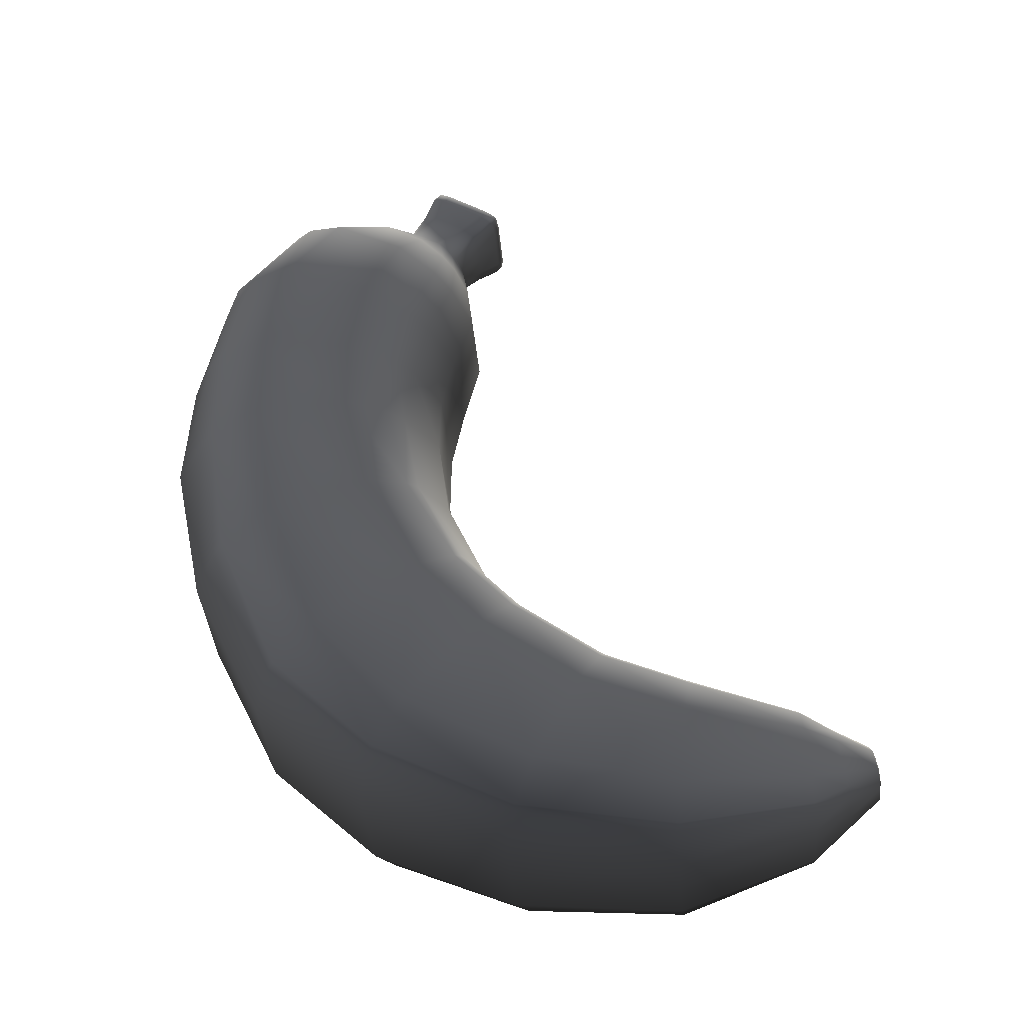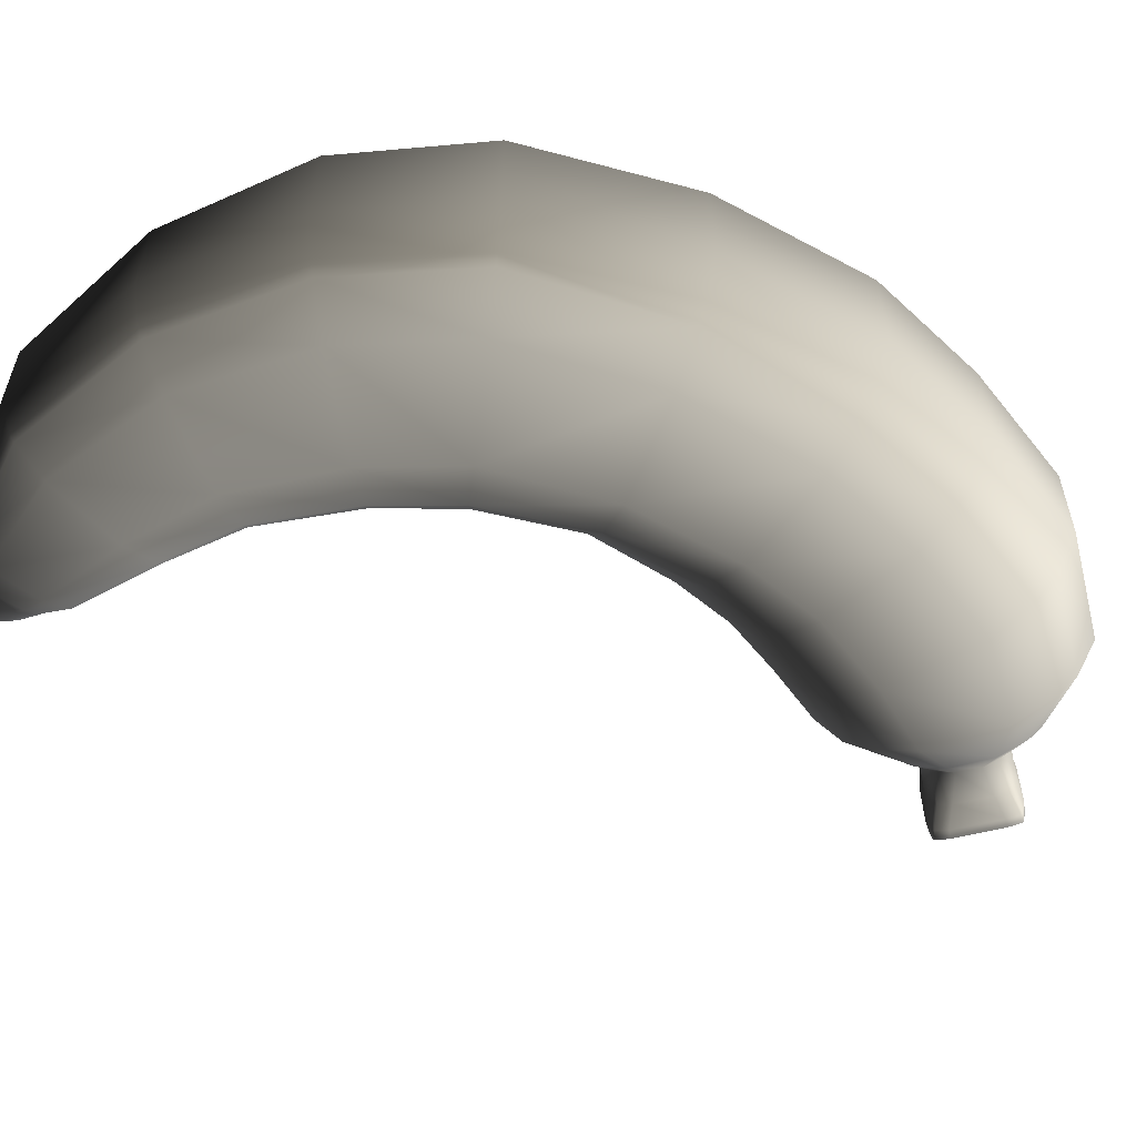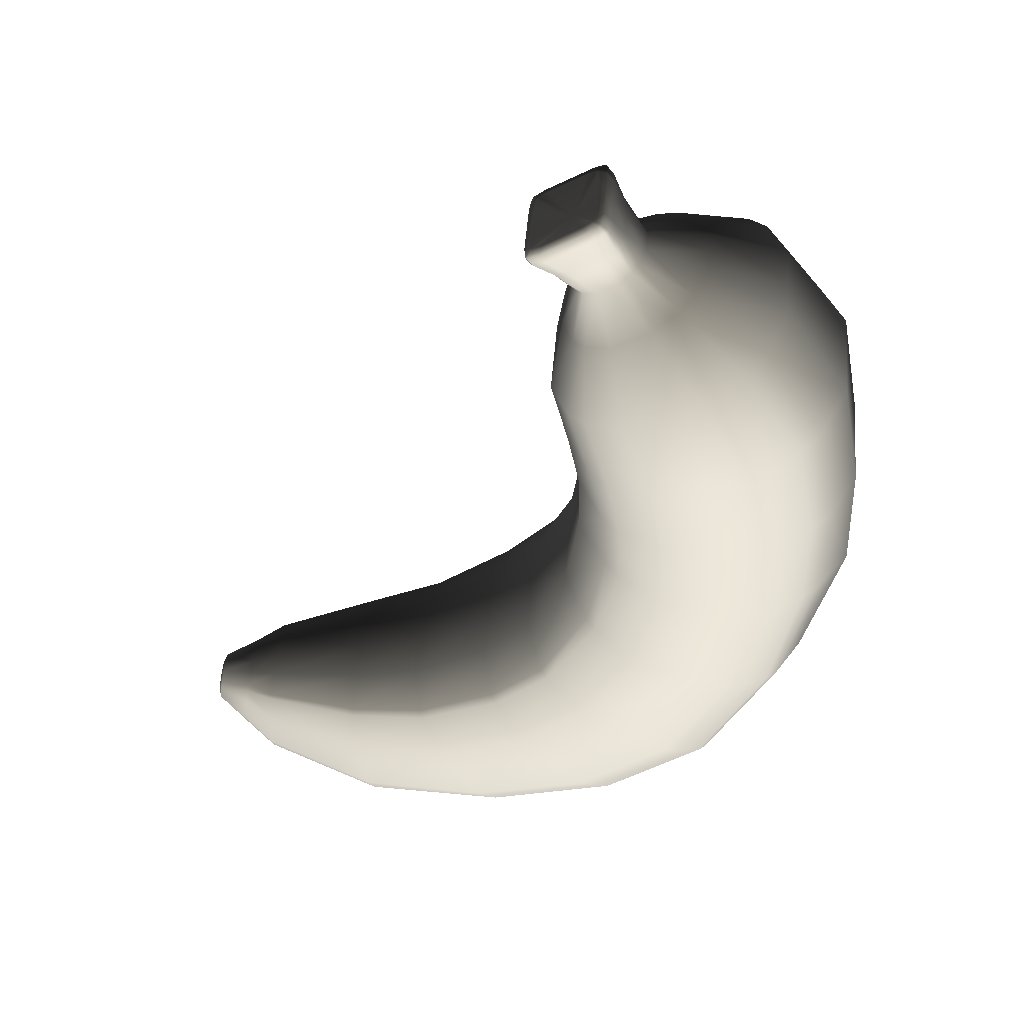
<metadata>
{"format":"obj","ext":"obj","renderer":"f3d","projection":"perspective","resolution":1024,"background":"white","views":[{"elev":-39.5,"azim":-174.8,"up":"+Y"},{"elev":-57.7,"azim":49.1,"up":"+Z"},{"elev":51.1,"azim":4.9,"up":"+Y"}]}
</metadata>
<code>
o Banana
v 8.299 -18.72 14.27
v 15.91 -27.77 14.27
v 25.72 -17.99 14.83
v 15.57 -11.08 14.83
v 11.09 -8.022 12.4
v 4.939 -14.73 11.93
v 10.4 -7.554 11.57
v 8.39 -6.186 6.142
v 2.918 -12.32 5.912
v 4.423 -14.11 11.13
v 8.39 -6.186 -1e-06
v 2.918 -12.32 -2e-06
v 8.39 -6.186 -6.142
v 10.4 -7.554 -11.57
v 4.423 -14.11 -11.13
v 2.918 -12.32 -5.912
v 11.09 -8.022 -12.4
v 15.57 -11.08 -14.83
v 8.299 -18.72 -14.27
v 4.939 -14.73 -11.93
v 25.72 -17.99 -14.83
v 15.91 -27.77 -14.27
v 30.21 -21.05 -12.4
v 19.27 -31.77 -11.93
v 30.89 -21.52 -11.57
v 32.9 -22.88 -6.142
v 21.29 -34.17 -5.912
v 19.78 -32.38 -11.13
v 32.9 -22.88 -4e-06
v 21.29 -34.17 -6e-06
v 32.9 -22.88 6.142
v 30.89 -21.52 11.57
v 19.78 -32.38 11.13
v 21.29 -34.17 5.912
v 30.21 -21.05 12.4
v 19.27 -31.77 11.93
v -2.213 -25.29 12.72
v 2.597 -34.66 12.72
v -4.337 -21.15 10.63
v -5.614 -18.66 5.268
v -4.663 -20.51 9.921
v -5.614 -18.66 -3e-06
v -4.663 -20.51 -9.921
v -5.614 -18.66 -5.268
v -2.213 -25.29 -12.72
v -4.337 -21.15 -10.63
v 2.597 -34.66 -12.72
v 4.721 -38.8 -10.63
v 5.998 -41.29 -5.268
v 5.047 -39.44 -9.921
v 5.998 -41.29 -7e-06
v 5.047 -39.44 9.921
v 5.998 -41.29 5.268
v 4.721 -38.8 10.63
v -12.96 -28.07 10.83
v -11.99 -36.99 10.83
v -13.39 -24.13 9.057
v -13.65 -21.76 4.487
v -13.46 -23.53 8.449
v -13.65 -21.76 -4e-06
v -13.46 -23.53 -8.449
v -13.65 -21.76 -4.487
v -12.96 -28.07 -10.83
v -13.39 -24.13 -9.057
v -11.99 -36.99 -10.83
v -11.56 -40.93 -9.057
v -11.3 -43.3 -4.487
v -11.49 -41.53 -8.449
v -11.3 -43.3 -7e-06
v -11.49 -41.53 8.449
v -11.3 -43.3 4.487
v -11.56 -40.93 9.057
v -24.88 -29.05 6.982
v -25.16 -34.83 6.982
v -24.76 -26.5 5.838
v -24.69 -24.97 2.892
v -24.74 -26.11 5.446
v -24.69 -24.97 -4e-06
v -24.74 -26.11 -5.446
v -24.69 -24.97 -2.892
v -24.88 -29.05 -6.982
v -24.76 -26.5 -5.838
v -25.16 -34.83 -6.982
v -25.28 -37.38 -5.838
v -25.35 -38.91 -2.892
v -25.3 -37.77 -5.446
v -25.35 -38.91 -6e-06
v -25.3 -37.77 5.446
v -25.35 -38.91 2.892
v -25.28 -37.38 5.838
v -28.33 -29.3 4.63
v -28.83 -33.09 4.606
v -28.15 -27.83 4.087
v -27.98 -26.6 1.927
v -28.06 -27.15 3.41
v -27.98 -26.6 -4e-06
v -28.06 -27.15 -3.41
v -27.98 -26.6 -1.927
v -28.33 -29.3 -4.63
v -28.15 -27.83 -4.087
v -28.83 -33.09 -4.606
v -29.03 -34.55 -4.05
v -29.18 -35.75 -1.902
v -29.12 -35.21 -3.373
v -29.18 -35.75 -6e-06
v -29.12 -35.21 3.373
v -29.18 -35.75 1.902
v -29.03 -34.55 4.05
v -32.33 -31.64 2.633
v -32.04 -29.48 2.633
v -31.84 -27.95 -5e-06
v -31.84 -27.95 1.091
v -31.84 -27.95 -1.091
v -32.33 -31.64 -2.633
v -32.04 -29.48 -2.633
v -32.53 -33.17 -5e-06
v -32.53 -33.17 -1.091
v -32.53 -33.17 1.091
v -32.35 -29.72 1.751
v -32.55 -31.23 1.751
v -32.22 -28.74 0.7638
v -32.22 -28.74 -5e-06
v -32.35 -29.72 -1.751
v -32.22 -28.74 -0.7638
v -32.55 -31.23 -1.751
v -32.68 -32.21 -0.7638
v -32.68 -32.21 -5e-06
v -32.68 -32.21 0.7638
v -32.45 -30.47 -5e-06
v 37.04 -4.762 -12.43
v 38.19 -5.063 -11.21
v 32.39 -3.035 -15.46
v 21.31 0.9226 -15.46
v 16.67 2.65 -12.43
v 15.52 2.951 -11.21
v 12.71 3.785 -6.08
v 12.71 3.785 1e-06
v 15.52 2.951 11.21
v 12.71 3.785 6.08
v 16.67 2.65 12.43
v 21.31 0.9226 15.46
v 32.39 -3.035 15.46
v 37.04 -4.762 12.43
v 38.19 -5.063 11.21
v 40.99 -5.897 6.08
v 40.99 -5.897 -1e-06
v 40.99 -5.897 -6.08
v 12.11 55.57 9e-06
v 14.4 58.73 1e-05
v 14.4 58.73 -2.37
v 14.27 58.64 -3.501
v 14.12 58.54 -3.685
v 13.19 57.89 -3.861
v 9.256 55.14 -3.917
v 8.315 54.48 -3.765
v 8.161 54.37 -3.581
v 8.022 54.27 -2.426
v 8.022 54.27 9e-06
v 8.022 54.27 2.426
v 8.161 54.37 3.581
v 8.315 54.48 3.765
v 9.256 55.14 3.917
v 13.19 57.89 3.861
v 14.12 58.54 3.685
v 14.27 58.64 3.501
v 14.4 58.73 2.37
v 25.94 51.99 -2.404
v 25.94 51.99 8e-06
v 34.29 48.39 8e-06
v 34.29 48.39 -4.385
v 32.18 47.21 -9.11
v 24.63 51.14 -5.575
v 30.31 46.13 -11.27
v 26.21 43.78 -13.7
v 20.69 48.57 -8.68
v 23.34 50.3 -7.113
v 18.57 39.51 -13.7
v 16.66 45.94 -8.68
v 14.47 37.16 -11.27
v 14 44.21 -7.113
v 12.71 43.37 -5.575
v 12.6 36.08 -9.11
v 10.49 34.89 -4.385
v 11.4 42.52 -2.404
v 11.4 42.52 2.404
v 11.4 42.52 7e-06
v 10.49 34.89 6e-06
v 10.49 34.89 4.385
v 12.6 36.08 9.11
v 12.71 43.37 5.575
v 14.47 37.16 11.27
v 18.57 39.51 13.7
v 16.66 45.94 8.68
v 14 44.21 7.113
v 26.21 43.78 13.7
v 20.69 48.57 8.68
v 30.31 46.13 11.27
v 23.34 50.3 7.113
v 32.18 47.21 9.11
v 34.29 48.39 4.385
v 25.94 51.99 2.404
v 24.63 51.14 5.575
v 41.46 38.04 6e-06
v 41.46 38.04 5.046
v 38.88 37.1 -10.46
v 41.46 38.04 -5.046
v 36.79 36.34 -12.69
v 32.14 34.63 -15.45
v 21.87 30.93 -15.45
v 17.22 29.22 -12.69
v 15.13 28.46 -10.46
v 12.54 27.52 -5.281
v 12.54 27.52 4e-06
v 15.13 28.46 10.46
v 12.54 27.52 5.281
v 17.22 29.22 12.69
v 21.87 30.93 15.45
v 32.14 34.63 15.45
v 36.79 36.34 12.69
v 38.88 37.1 10.46
v 44.6 11.2 2e-06
v 44.01 24.67 4e-06
v 44.01 24.67 5.421
v 44.6 11.2 5.894
v 41.23 11.48 -10.82
v 41.18 24.31 -10.7
v 44.01 24.67 -5.421
v 44.6 11.2 -5.893
v 39.55 11.62 -12.6
v 35.03 12 -15.34
v 34.32 23.44 -15.22
v 39.27 24.06 -12.68
v 23.59 12.95 -15.34
v 23.6 22.05 -15.22
v 19.08 13.33 -12.6
v 18.65 21.42 -12.68
v 14.03 13.75 -5.893
v 13.91 20.82 -5.579
v 16.74 21.18 -10.7
v 17.4 13.47 -10.82
v 14.03 13.75 2e-06
v 13.91 20.82 3e-06
v 17.4 13.47 10.82
v 16.74 21.18 10.7
v 13.91 20.82 5.579
v 14.03 13.75 5.894
v 19.08 13.33 12.6
v 23.59 12.95 15.34
v 23.6 22.05 15.22
v 18.65 21.42 12.68
v 35.03 12 15.34
v 34.32 23.44 15.22
v 39.55 11.62 12.6
v 39.27 24.06 12.68
v 41.23 11.48 10.82
v 41.18 24.31 10.7
v 19.63 52.81 -1.32
v 19.63 52.81 9e-06
v 18.99 52.36 -2.941
v 17.04 50.99 -4.486
v 18.37 51.92 -3.707
v 14.88 49.48 -4.486
v 13.55 48.55 -3.707
v 12.28 47.67 -1.32
v 12.92 48.11 -2.941
v 12.28 47.67 1.32
v 12.28 47.67 8e-06
v 12.92 48.11 2.941
v 14.88 49.48 4.486
v 13.55 48.55 3.707
v 17.04 50.99 4.486
v 18.37 51.92 3.707
v 19.63 52.81 1.32
v 18.99 52.36 2.941
v 17.42 55.7 -2.033
v 17.42 55.7 9e-06
v 17.02 55.42 -3.527
v 15.39 54.28 -4.51
v 16.62 55.13 -4.02
v 12.06 51.95 -4.511
v 10.84 51.09 -4.021
v 10.03 50.53 -2.034
v 10.43 50.81 -3.527
v 10.03 50.53 2.034
v 10.03 50.53 8e-06
v 10.43 50.81 3.527
v 12.06 51.95 4.511
v 10.84 51.09 4.021
v 15.39 54.28 4.51
v 16.62 55.13 4.02
v 17.42 55.7 2.034
v 17.02 55.42 3.527
v 16.1 58.09 9e-06
v 16.1 58.09 -2.748
v 15.84 57.88 -4.236
v 14.33 56.85 -4.898
v 15.57 57.69 -4.567
v 9.814 53.71 -4.905
v 8.605 52.85 -4.575
v 8.056 52.48 -2.754
v 8.336 52.66 -4.244
v 8.056 52.48 9e-06
v 8.056 52.48 2.754
v 8.336 52.66 4.245
v 9.814 53.71 4.905
v 8.605 52.85 4.575
v 14.33 56.85 4.898
v 15.57 57.69 4.567
v 16.1 58.09 2.748
v 15.84 57.88 4.236
v 15.28 58.98 1e-05
v 15.28 58.98 -2.878
v 15.09 58.83 -4.272
v 14.89 58.69 -4.522
v 13.74 57.9 -4.765
v 8.996 54.59 -4.79
v 7.855 53.78 -4.553
v 7.651 53.64 -4.304
v 7.449 53.51 -2.903
v 7.449 53.51 9e-06
v 7.449 53.51 2.903
v 7.651 53.64 4.304
v 7.855 53.78 4.553
v 8.996 54.59 4.79
v 13.74 57.9 4.765
v 14.89 58.69 4.522
v 15.09 58.83 4.272
v 15.28 58.98 2.878
f 2 4 1
f 5 1 4
f 8 10 7
f 11 9 8
f 13 15 16
f 17 19 20
f 22 18 21
f 21 24 22
f 25 27 28
f 29 27 26
f 32 34 31
f 3 36 35
f 7 6 5
f 14 20 15
f 28 23 25
f 35 33 32
f 38 1 37
f 6 37 1
f 9 41 10
f 12 40 9
f 16 43 44
f 20 45 46
f 19 47 45
f 22 48 47
f 28 49 50
f 30 49 27
f 33 53 34
f 2 54 36
f 10 39 6
f 15 46 43
f 50 24 28
f 36 52 33
f 56 37 55
f 39 55 37
f 40 59 41
f 42 58 40
f 44 61 62
f 46 63 64
f 45 65 63
f 47 66 65
f 50 67 68
f 51 67 49
f 52 71 53
f 38 72 54
f 41 57 39
f 43 64 61
f 68 48 50
f 54 70 52
f 74 55 73
f 57 73 55
f 58 77 59
f 60 76 58
f 62 79 80
f 64 81 82
f 63 83 81
f 65 84 83
f 67 86 68
f 69 85 67
f 71 88 89
f 56 90 72
f 59 75 57
f 82 61 64
f 86 66 68
f 72 88 70
f 92 73 91
f 73 93 91
f 76 95 77
f 78 94 76
f 80 97 98
f 81 100 82
f 81 101 99
f 83 102 101
f 85 104 86
f 87 103 85
f 89 106 107
f 74 108 90
f 77 93 75
f 79 100 97
f 104 84 86
f 90 106 88
f 109 91 110
f 91 93 110
f 96 112 94
f 98 97 113
f 114 99 101
f 101 102 114
f 105 117 103
f 107 106 118
f 120 110 119
f 112 119 110
f 111 121 112
f 123 113 115
f 125 115 114
f 126 114 117
f 116 126 117
f 109 128 118
f 119 129 120
f 119 121 129
f 121 122 129
f 124 123 129
f 123 125 129
f 125 126 129
f 126 127 129
f 128 120 129
f 25 130 131
f 21 130 23
f 18 132 21
f 17 133 18
f 17 135 134
f 13 135 14
f 11 136 13
f 8 138 139
f 5 138 7
f 5 141 140
f 4 142 141
f 3 143 142
f 32 143 35
f 31 144 32
f 29 145 31
f 131 26 25
f 95 110 93
f 95 94 112
f 97 115 113
f 100 99 115
f 102 117 114
f 104 103 117
f 108 118 106
f 108 92 109
f 148 149 150
f 148 151 152
f 148 152 153
f 148 153 154
f 148 155 156
f 148 156 157
f 148 158 159
f 148 160 161
f 148 161 162
f 148 162 163
f 148 164 165
f 148 165 166
f 167 169 170
f 170 172 167
f 174 176 173
f 177 175 174
f 177 180 178
f 181 183 184
f 185 187 188
f 188 190 185
f 192 194 191
f 196 192 195
f 195 198 196
f 200 202 199
f 203 200 204
f 205 170 206
f 208 173 207
f 209 174 208
f 210 177 209
f 212 182 211
f 213 183 212
f 189 215 214
f 216 192 191
f 217 195 192
f 197 218 219
f 200 220 204
f 221 223 224
f 226 228 225
f 230 232 229
f 233 231 230
f 236 233 235
f 237 239 240
f 241 238 237
f 244 246 243
f 248 250 247
f 248 252 249
f 254 251 253
f 224 256 255
f 222 204 223
f 205 227 226
f 208 232 231
f 231 209 208
f 210 234 236
f 238 211 239
f 242 212 238
f 214 245 244
f 249 216 250
f 252 217 249
f 254 218 252
f 223 220 256
f 257 168 167
f 257 172 259
f 175 261 176
f 178 260 175
f 262 180 263
f 184 265 181
f 266 186 185
f 268 185 190
f 194 269 270
f 271 193 196
f 196 272 271
f 202 273 274
f 257 276 258
f 275 259 277
f 261 278 279
f 262 278 260
f 280 263 281
f 265 282 283
f 266 285 267
f 284 268 286
f 270 287 288
f 269 289 287
f 289 272 290
f 274 291 292
f 293 275 294
f 294 277 295
f 279 296 297
f 280 296 278
f 298 281 299
f 283 300 301
f 302 284 303
f 303 286 304
f 288 305 306
f 307 287 289
f 307 290 308
f 292 309 310
f 150 311 312
f 151 312 313
f 152 315 153
f 154 315 316
f 155 316 317
f 156 319 157
f 159 320 321
f 160 321 322
f 161 324 162
f 325 162 324
f 164 325 326
f 165 328 166
f 294 311 293
f 312 295 313
f 297 315 314
f 298 315 296
f 316 299 317
f 301 319 318
f 303 320 302
f 321 304 322
f 306 324 323
f 325 305 307
f 325 308 326
f 310 328 327
f 202 197 199
f 199 219 220
f 255 254 253
f 256 219 254
f 274 198 202
f 272 292 290
f 290 310 308
f 327 164 326
f 308 327 326
f 173 172 171
f 207 171 205
f 232 225 229
f 226 207 205
f 176 259 172
f 261 277 259
f 279 295 277
f 152 313 314
f 297 313 295
f 182 180 179
f 211 179 210
f 240 236 235
f 236 211 210
f 181 263 180
f 265 281 263
f 283 299 281
f 156 317 318
f 301 317 299
f 194 189 191
f 191 214 216
f 250 243 247
f 250 214 244
f 270 190 194
f 268 288 286
f 286 306 304
f 323 160 322
f 304 323 322
f 148 150 151
f 148 154 155
f 148 159 160
f 148 163 164
f 229 131 130
f 229 132 230
f 230 133 233
f 233 134 235
f 240 134 135
f 240 136 237
f 246 137 139
f 243 139 138
f 140 243 138
f 248 140 141
f 251 141 142
f 253 142 143
f 144 253 143
f 145 255 144
f 228 146 147
f 225 147 131
f 11 16 12
f 34 29 31
f 12 44 42
f 30 53 51
f 42 62 60
f 51 71 69
f 60 80 78
f 69 89 87
f 78 98 96
f 87 107 105
f 96 113 111
f 105 118 116
f 111 124 122
f 116 128 127
f 139 11 8
f 147 29 26
f 201 169 168
f 184 187 186
f 203 170 169
f 213 188 187
f 221 227 222
f 241 245 242
f 222 206 203
f 242 215 213
f 273 168 258
f 264 186 267
f 276 273 258
f 285 264 267
f 293 291 276
f 302 282 285
f 166 311 149
f 157 320 158
f 311 309 293
f 320 300 302
f 237 137 241
f 224 146 221
f 148 166 149
f 148 157 158
f 122 124 129
f 127 128 129
f 2 3 4
f 5 6 1
f 8 9 10
f 11 12 9
f 13 14 15
f 17 18 19
f 22 19 18
f 21 23 24
f 25 26 27
f 29 30 27
f 32 33 34
f 3 2 36
f 7 10 6
f 14 17 20
f 28 24 23
f 35 36 33
f 38 2 1
f 6 39 37
f 9 40 41
f 12 42 40
f 16 15 43
f 20 19 45
f 19 22 47
f 22 24 48
f 28 27 49
f 30 51 49
f 33 52 53
f 2 38 54
f 10 41 39
f 15 20 46
f 50 48 24
f 36 54 52
f 56 38 37
f 39 57 55
f 40 58 59
f 42 60 58
f 44 43 61
f 46 45 63
f 45 47 65
f 47 48 66
f 50 49 67
f 51 69 67
f 52 70 71
f 38 56 72
f 41 59 57
f 43 46 64
f 68 66 48
f 54 72 70
f 74 56 55
f 57 75 73
f 58 76 77
f 60 78 76
f 62 61 79
f 64 63 81
f 63 65 83
f 65 66 84
f 67 85 86
f 69 87 85
f 71 70 88
f 56 74 90
f 59 77 75
f 82 79 61
f 86 84 66
f 72 90 88
f 92 74 73
f 73 75 93
f 76 94 95
f 78 96 94
f 80 79 97
f 81 99 100
f 81 83 101
f 83 84 102
f 85 103 104
f 87 105 103
f 89 88 106
f 74 92 108
f 77 95 93
f 79 82 100
f 104 102 84
f 90 108 106
f 109 92 91
f 96 111 112
f 114 115 99
f 105 116 117
f 120 109 110
f 112 121 119
f 111 122 121
f 123 124 113
f 125 123 115
f 126 125 114
f 116 127 126
f 109 120 128
f 25 23 130
f 21 132 130
f 18 133 132
f 17 134 133
f 17 14 135
f 13 136 135
f 11 137 136
f 8 7 138
f 5 140 138
f 5 4 141
f 4 3 142
f 3 35 143
f 32 144 143
f 31 145 144
f 29 146 145
f 131 147 26
f 95 112 110
f 97 100 115
f 102 104 117
f 108 109 118
f 167 168 169
f 170 171 172
f 174 175 176
f 177 178 175
f 177 179 180
f 181 182 183
f 185 186 187
f 188 189 190
f 192 193 194
f 196 193 192
f 195 197 198
f 200 201 202
f 203 169 200
f 205 171 170
f 208 174 173
f 209 177 174
f 210 179 177
f 212 183 182
f 213 187 183
f 189 188 215
f 216 217 192
f 217 218 195
f 197 195 218
f 200 199 220
f 221 222 223
f 226 227 228
f 230 231 232
f 233 234 231
f 236 234 233
f 237 238 239
f 241 242 238
f 244 245 246
f 248 249 250
f 248 251 252
f 254 252 251
f 224 223 256
f 222 203 204
f 205 206 227
f 208 207 232
f 231 234 209
f 210 209 234
f 238 212 211
f 242 213 212
f 214 215 245
f 249 217 216
f 252 218 217
f 254 219 218
f 223 204 220
f 257 258 168
f 257 167 172
f 175 260 261
f 178 262 260
f 262 178 180
f 184 264 265
f 266 267 186
f 268 266 185
f 194 193 269
f 271 269 193
f 196 198 272
f 202 201 273
f 257 275 276
f 275 257 259
f 261 260 278
f 262 280 278
f 280 262 263
f 265 264 282
f 266 284 285
f 284 266 268
f 270 269 287
f 269 271 289
f 289 271 272
f 274 273 291
f 293 276 275
f 294 275 277
f 279 278 296
f 280 298 296
f 298 280 281
f 283 282 300
f 302 285 284
f 303 284 286
f 288 287 305
f 307 305 287
f 307 289 290
f 292 291 309
f 150 149 311
f 151 150 312
f 152 314 315
f 154 153 315
f 155 154 316
f 156 318 319
f 159 158 320
f 160 159 321
f 161 323 324
f 325 163 162
f 164 163 325
f 165 327 328
f 294 312 311
f 312 294 295
f 297 296 315
f 298 316 315
f 316 298 299
f 301 300 319
f 303 321 320
f 321 303 304
f 306 305 324
f 325 324 305
f 325 307 308
f 310 309 328
f 202 198 197
f 199 197 219
f 255 256 254
f 256 220 219
f 274 272 198
f 272 274 292
f 290 292 310
f 327 165 164
f 308 310 327
f 173 176 172
f 207 173 171
f 232 226 225
f 226 232 207
f 176 261 259
f 261 279 277
f 279 297 295
f 152 151 313
f 297 314 313
f 182 181 180
f 211 182 179
f 240 239 236
f 236 239 211
f 181 265 263
f 265 283 281
f 283 301 299
f 156 155 317
f 301 318 317
f 194 190 189
f 191 189 214
f 250 244 243
f 250 216 214
f 270 268 190
f 268 270 288
f 286 288 306
f 323 161 160
f 304 306 323
f 229 225 131
f 229 130 132
f 230 132 133
f 233 133 134
f 240 235 134
f 240 135 136
f 246 241 137
f 243 246 139
f 140 247 243
f 248 247 140
f 251 248 141
f 253 251 142
f 144 255 253
f 145 224 255
f 228 221 146
f 225 228 147
f 11 13 16
f 34 30 29
f 12 16 44
f 30 34 53
f 42 44 62
f 51 53 71
f 60 62 80
f 69 71 89
f 78 80 98
f 87 89 107
f 96 98 113
f 105 107 118
f 111 113 124
f 116 118 128
f 139 137 11
f 147 146 29
f 201 200 169
f 184 183 187
f 203 206 170
f 213 215 188
f 221 228 227
f 241 246 245
f 222 227 206
f 242 245 215
f 273 201 168
f 264 184 186
f 276 291 273
f 285 282 264
f 293 309 291
f 302 300 282
f 166 328 311
f 157 319 320
f 311 328 309
f 320 319 300
f 237 136 137
f 224 145 146

</code>
